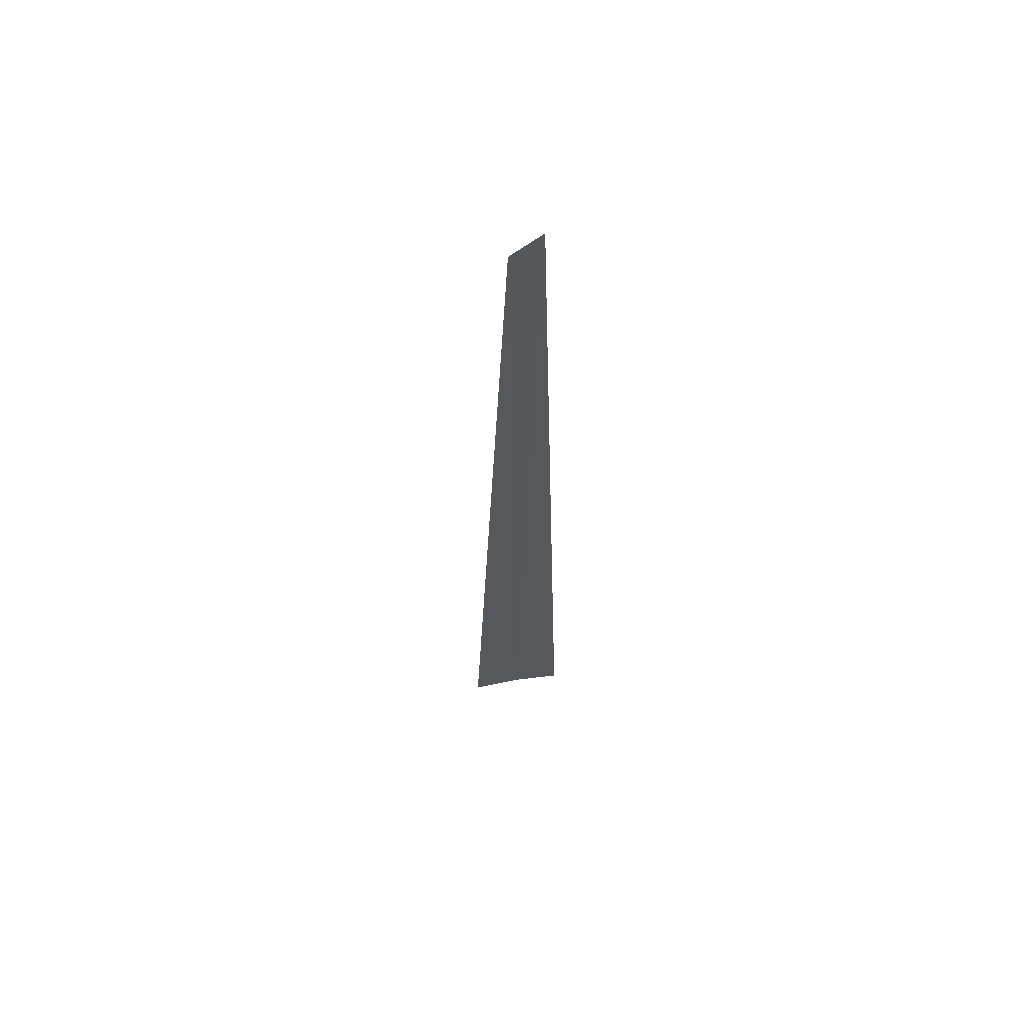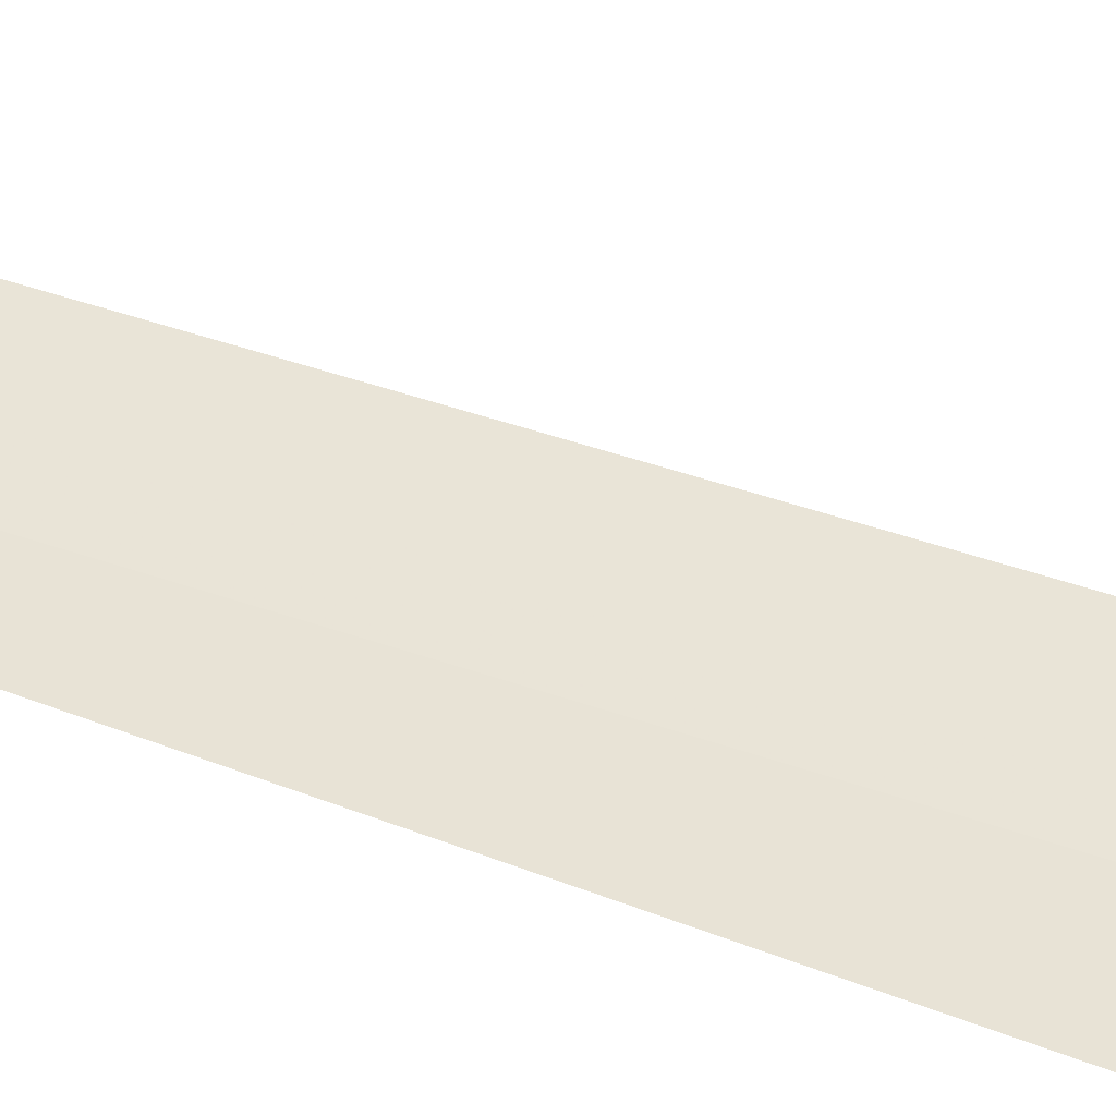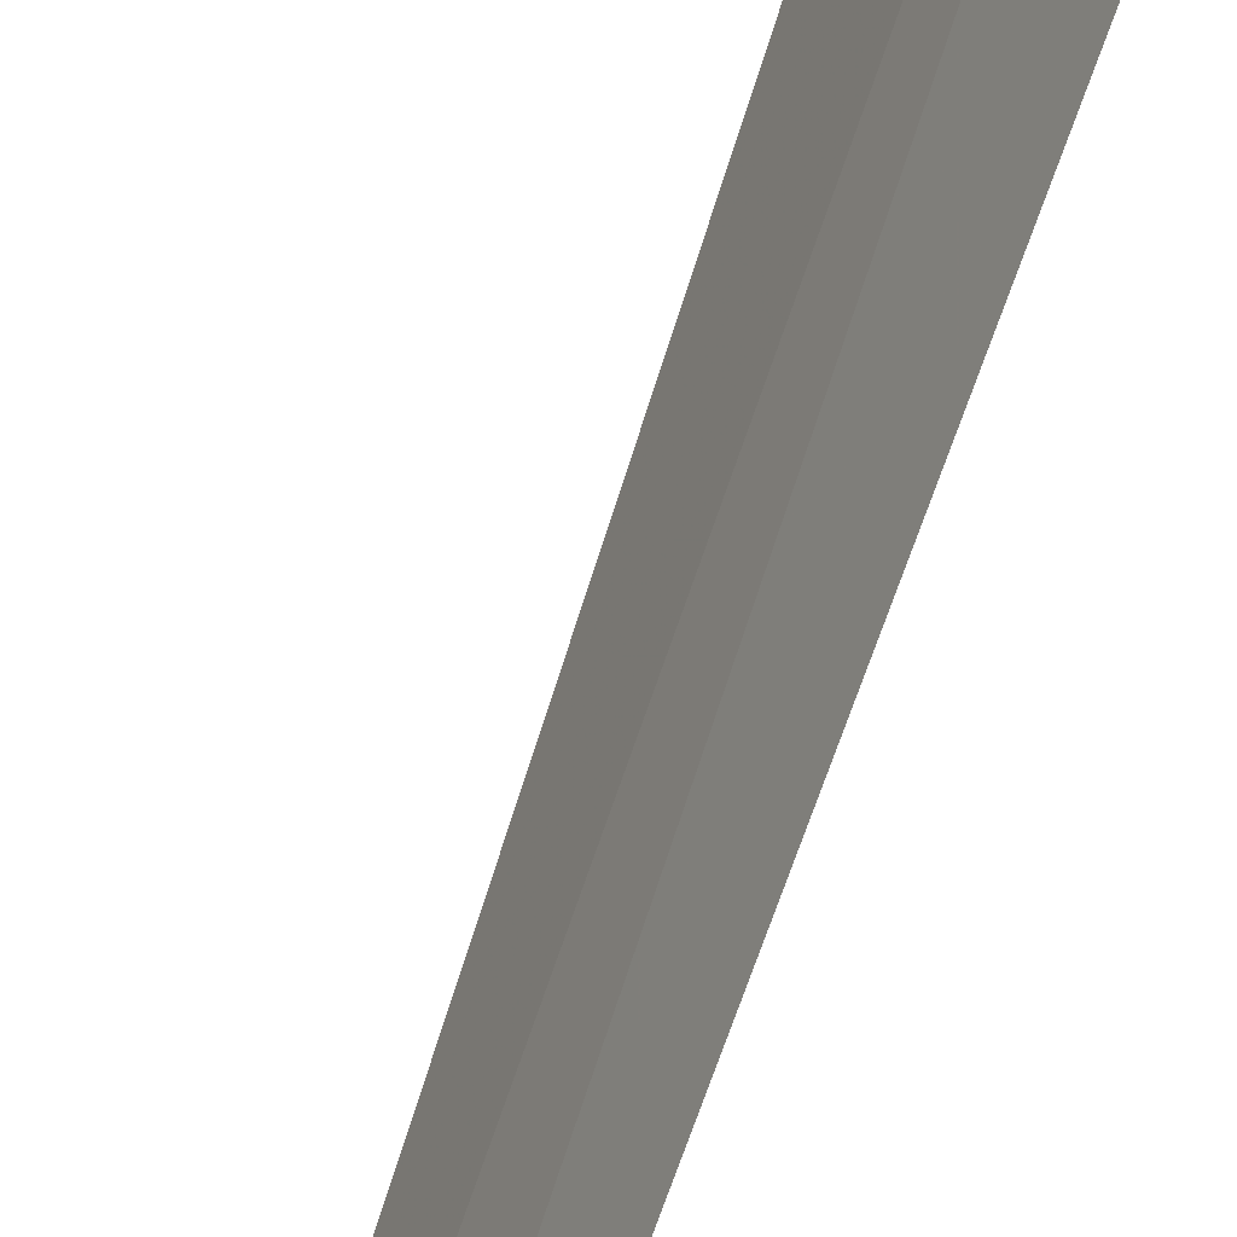
<metadata>
{"format":"obj","ext":"obj","renderer":"f3d","projection":"perspective","resolution":1024,"background":"white","views":[{"elev":60.8,"azim":59.0,"up":"+Y"},{"elev":-60.5,"azim":-110.2,"up":"+Z"},{"elev":-70.7,"azim":-18.5,"up":"+Z"}]}
</metadata>
<code>
v 3.61 1.463 17.03
v 3.287 1.463 17.99
v 3.549 19.53 17.19
v 3.788 20.05 16.59
v 4.021 1.463 16.1
v 2.867 0.9047 17.45
v 2.867 0.7006 16.84
v 2.867 0.4625 16.2
f 1 4 3
f 1 5 4
f 1 2 6
f 1 6 7
f 1 7 8
f 1 8 5
f 1 3 2

</code>
